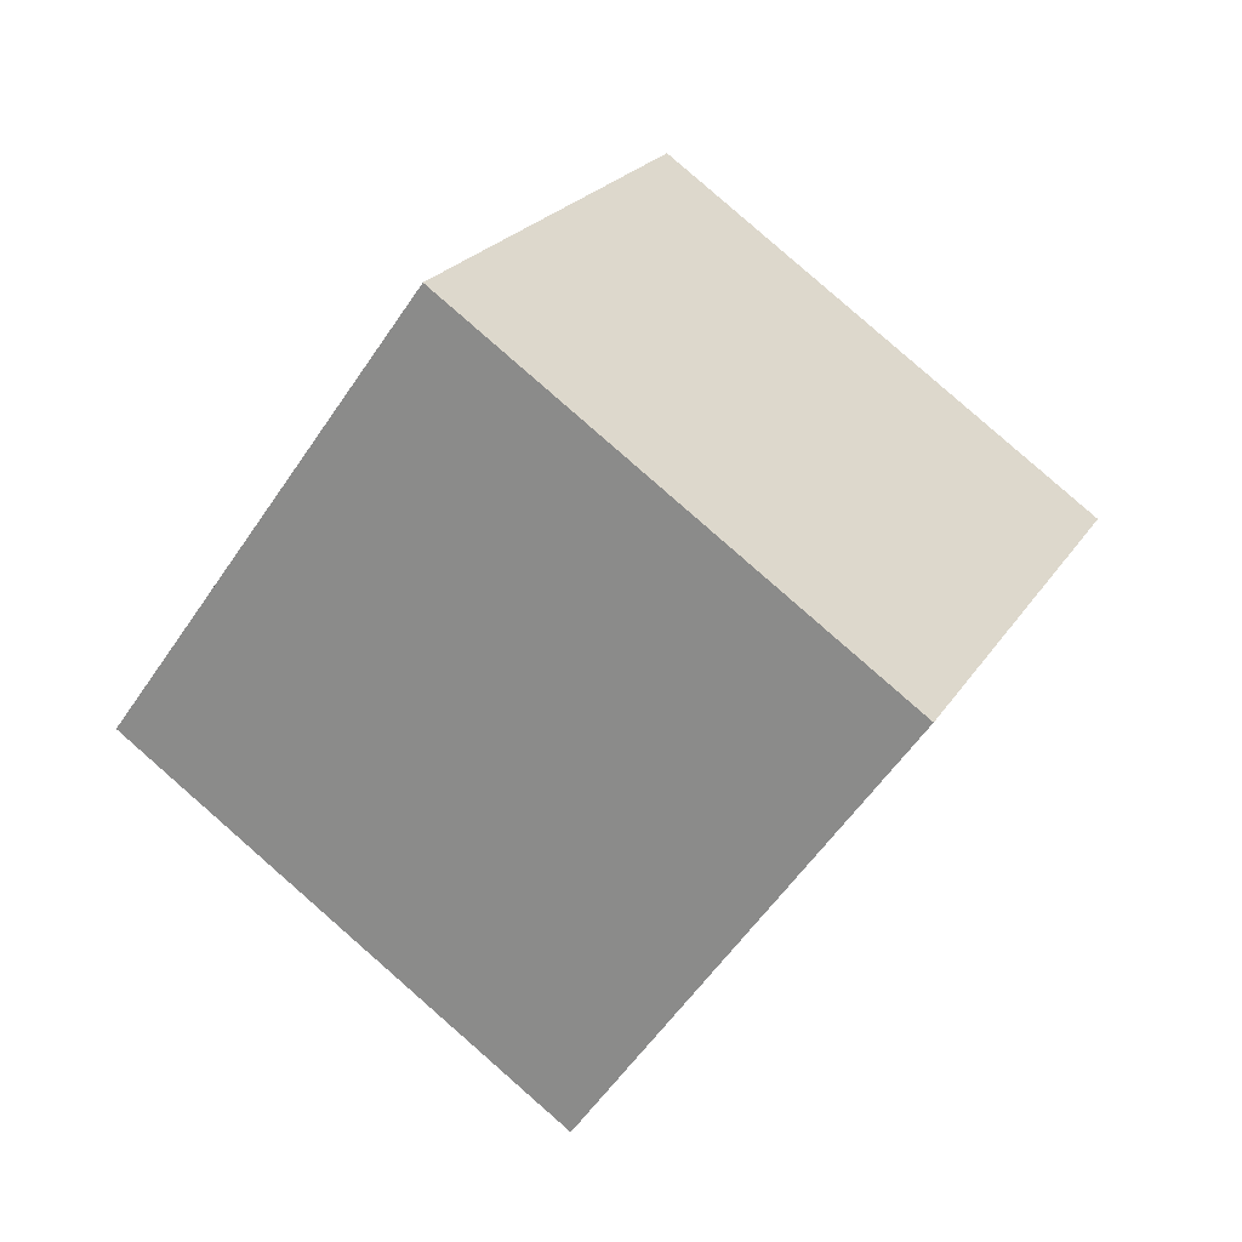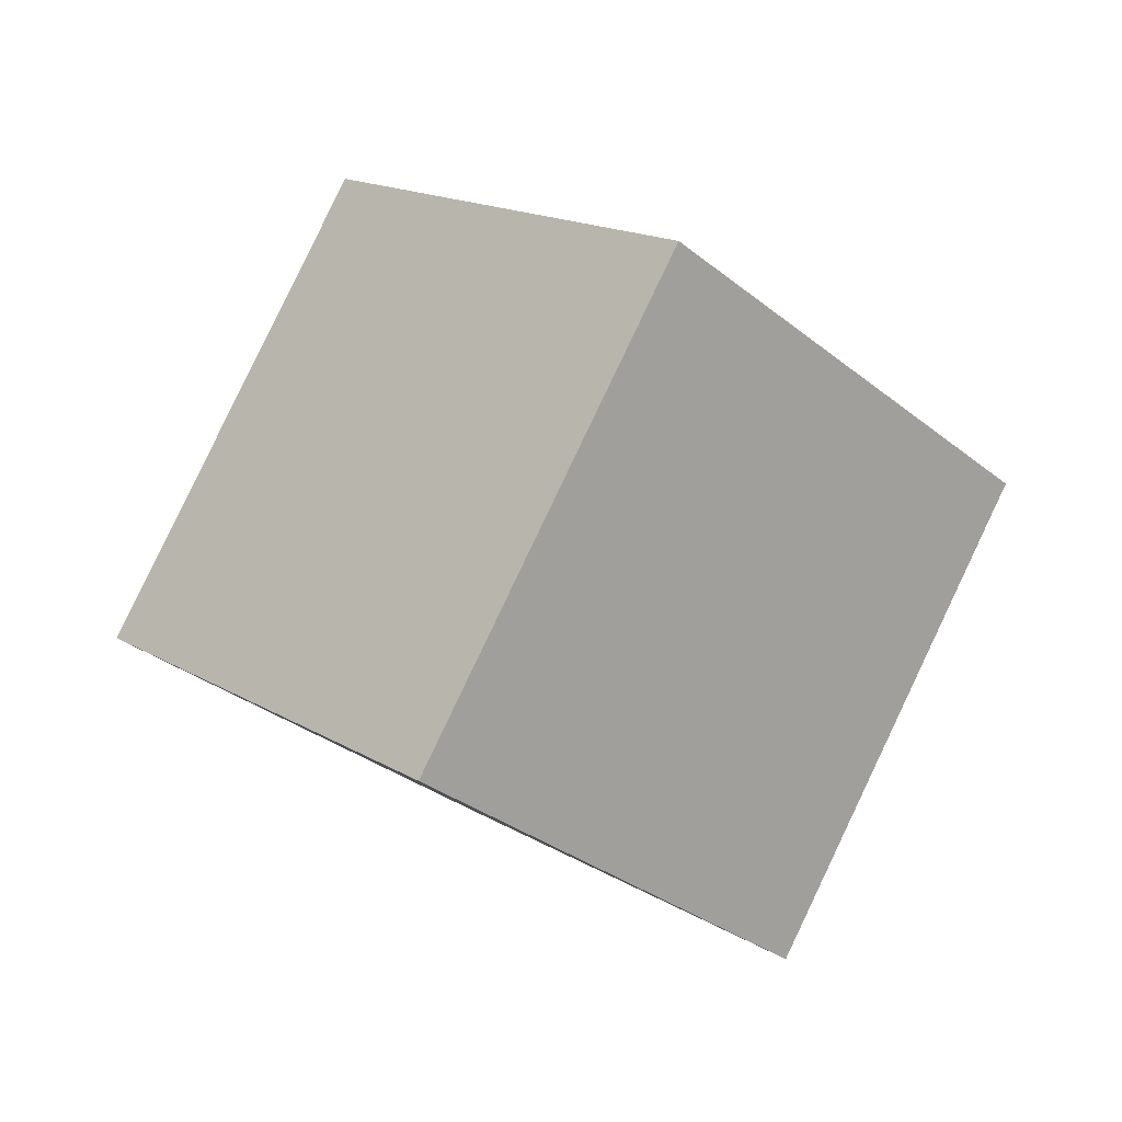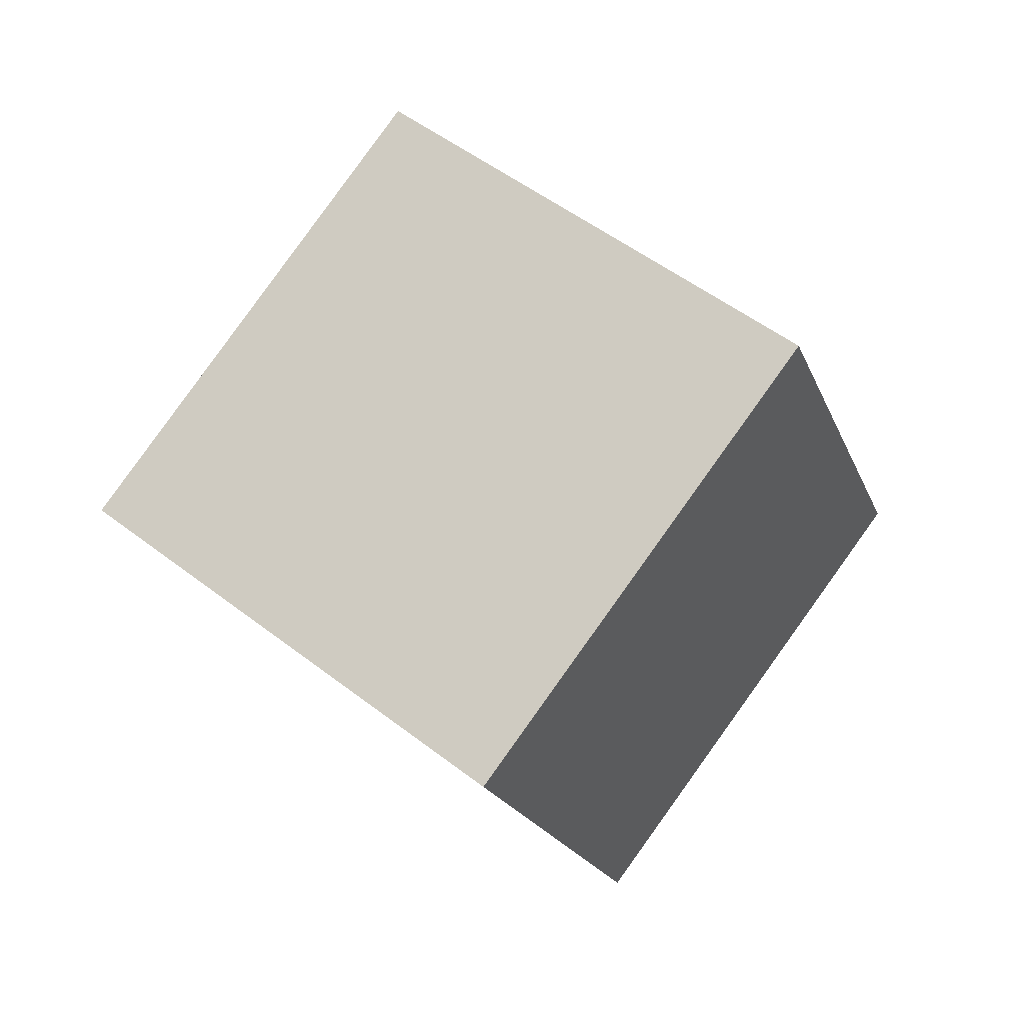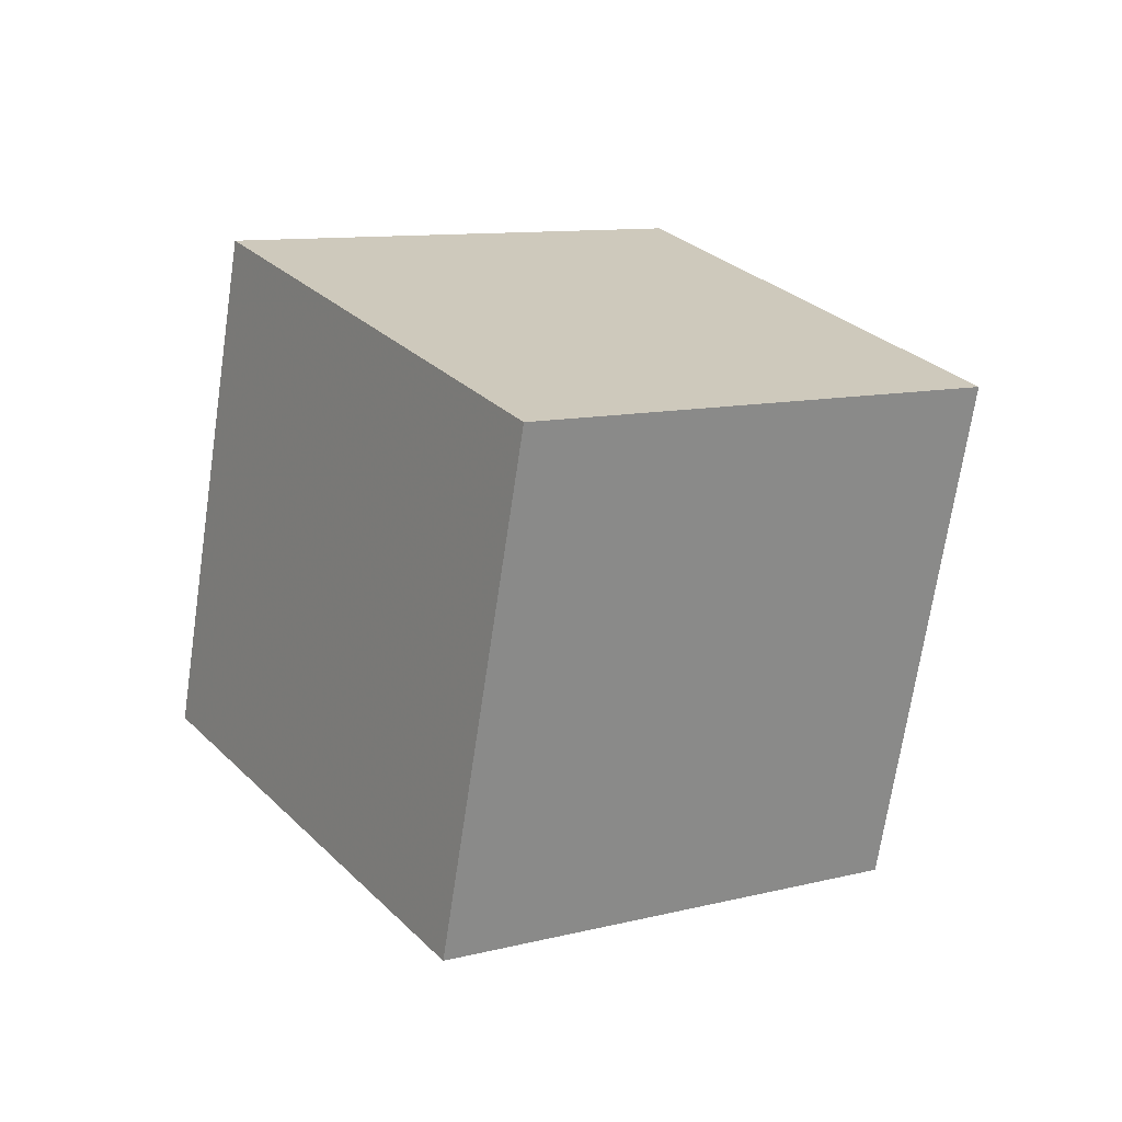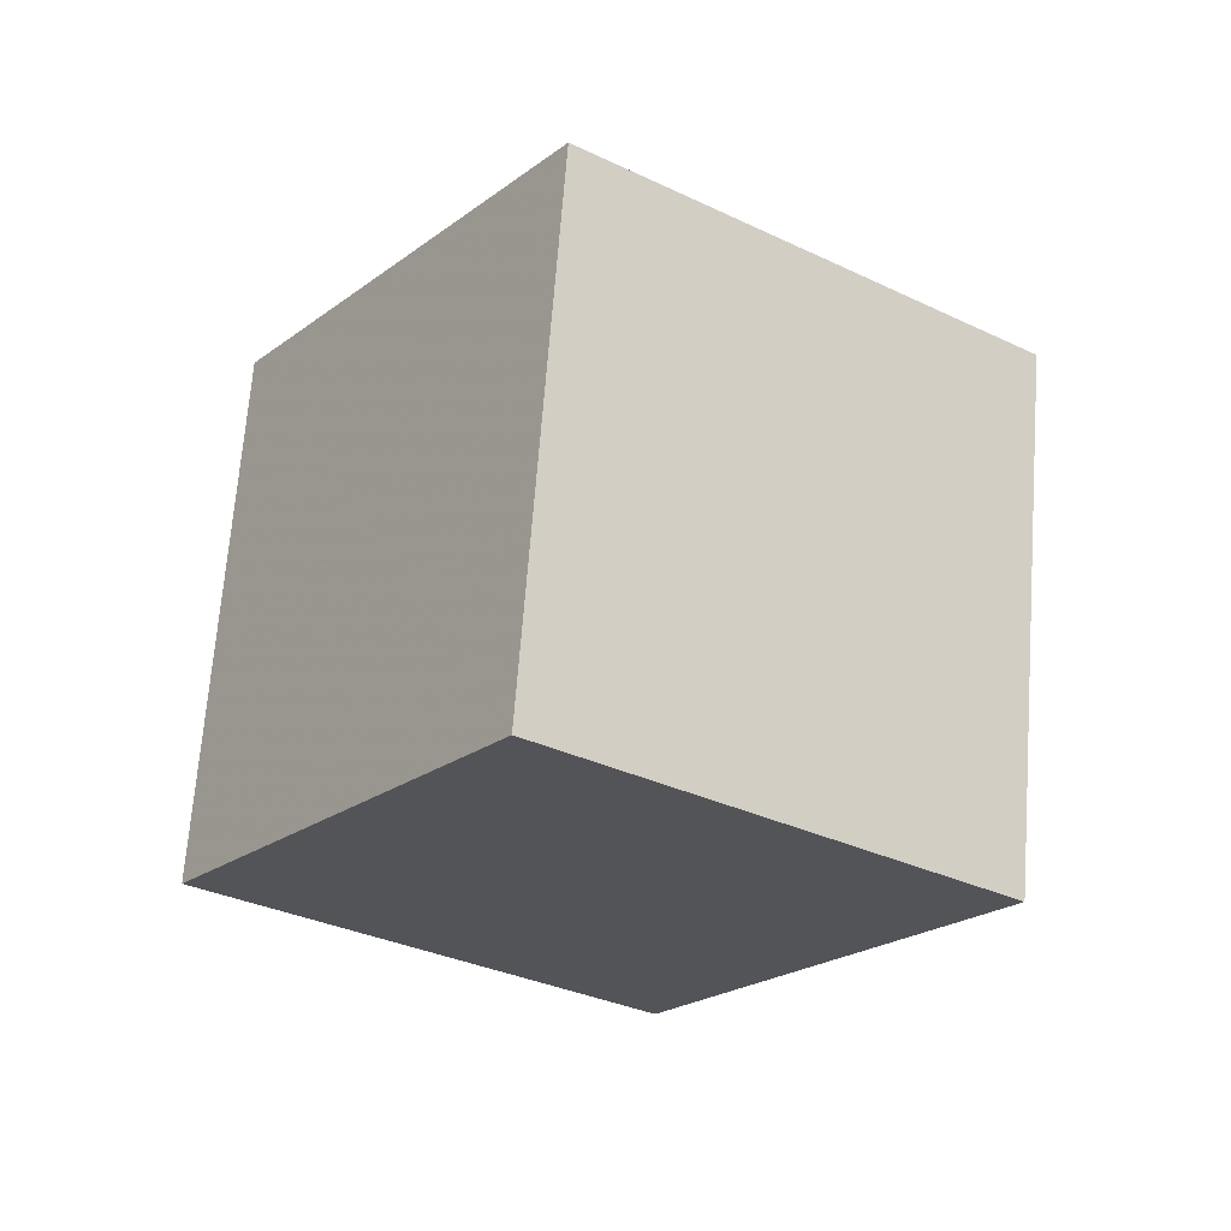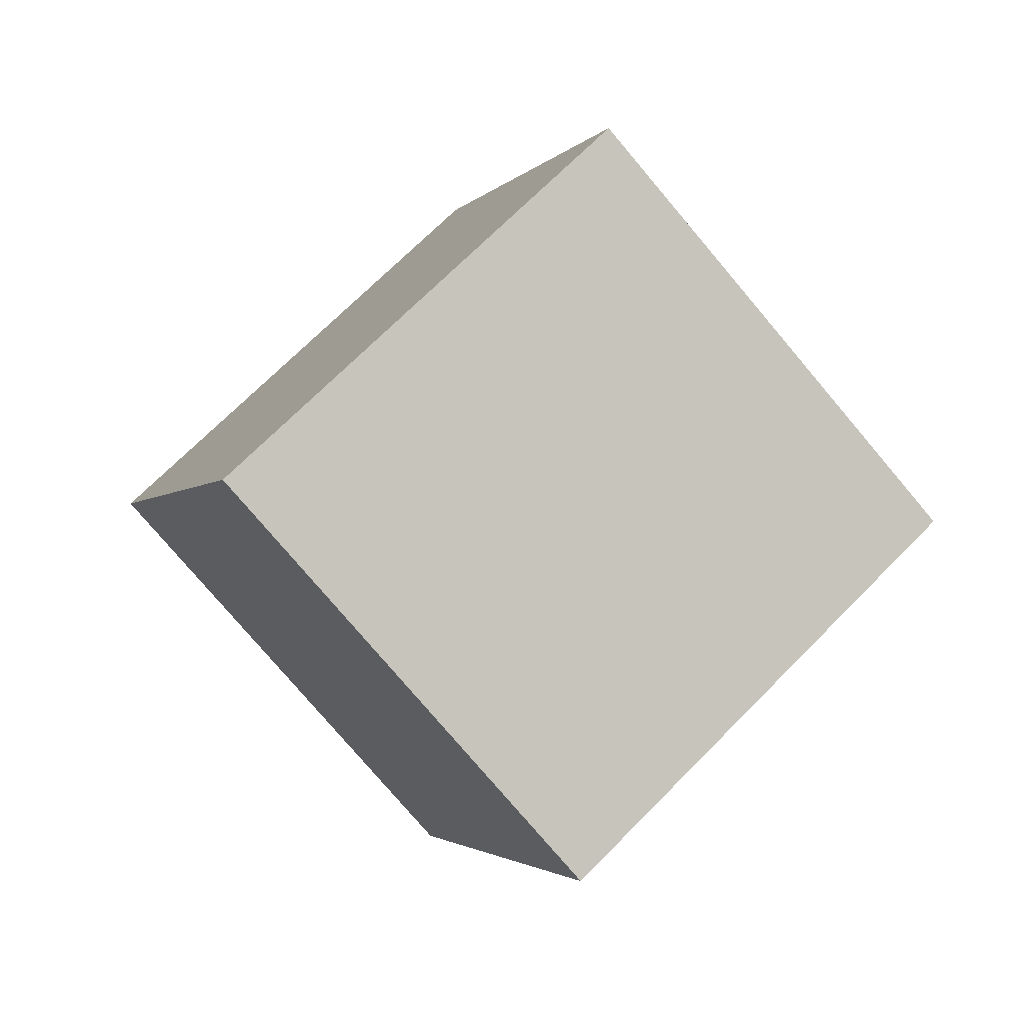
<metadata>
{"format":"obj","ext":"obj","renderer":"f3d","projection":"perspective","resolution":1024,"background":"white","views":[{"elev":59.6,"azim":-122.8,"up":"+Z"},{"elev":38.6,"azim":33.5,"up":"+Y"},{"elev":22.7,"azim":-159.0,"up":"+Y"},{"elev":-22.8,"azim":-46.5,"up":"+Y"},{"elev":51.4,"azim":-67.1,"up":"+Z"},{"elev":-56.5,"azim":150.3,"up":"+Z"}]}
</metadata>
<code>
v 12.11 3.011 -3.895
v 2.956 -0.04329 -6.501
v 8.1 10.08 1.924
v -1.059 7.03 -0.6819
v 12.05 -3.364 3.809
v 2.89 -6.419 1.203
v 8.035 3.709 9.628
v -1.124 0.6542 7.022
f 2 4 1
f 5 2 1
f 1 4 3
f 3 5 1
f 2 8 4
f 6 2 5
f 6 8 2
f 4 8 3
f 7 5 3
f 3 8 7
f 7 6 5
f 8 6 7

</code>
